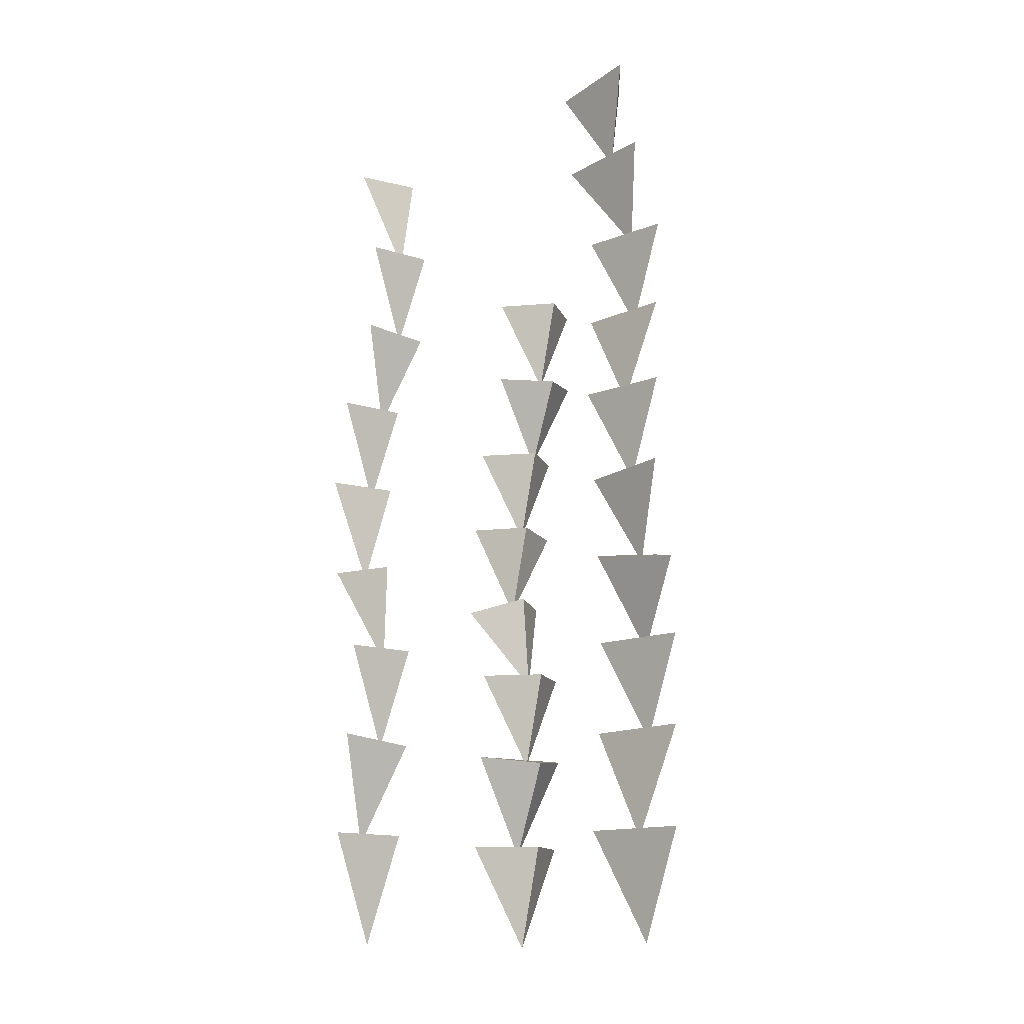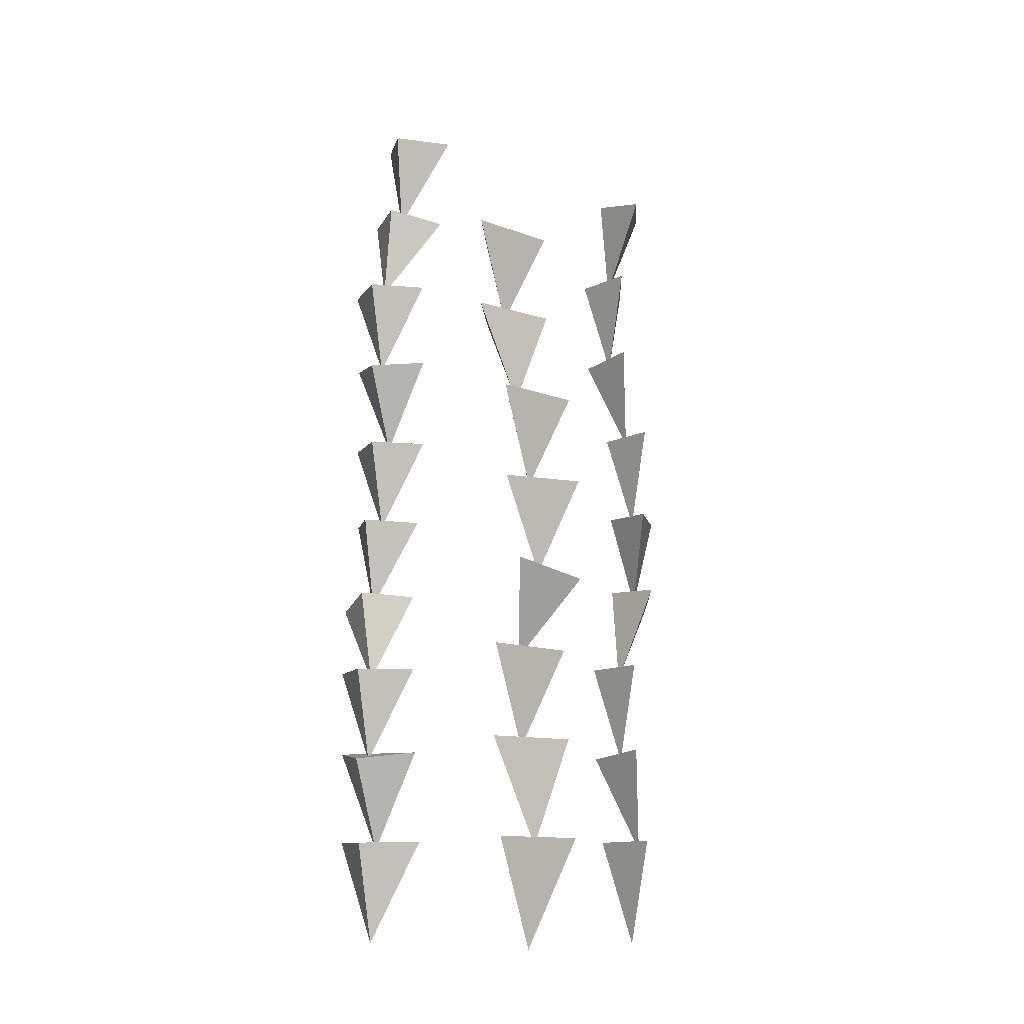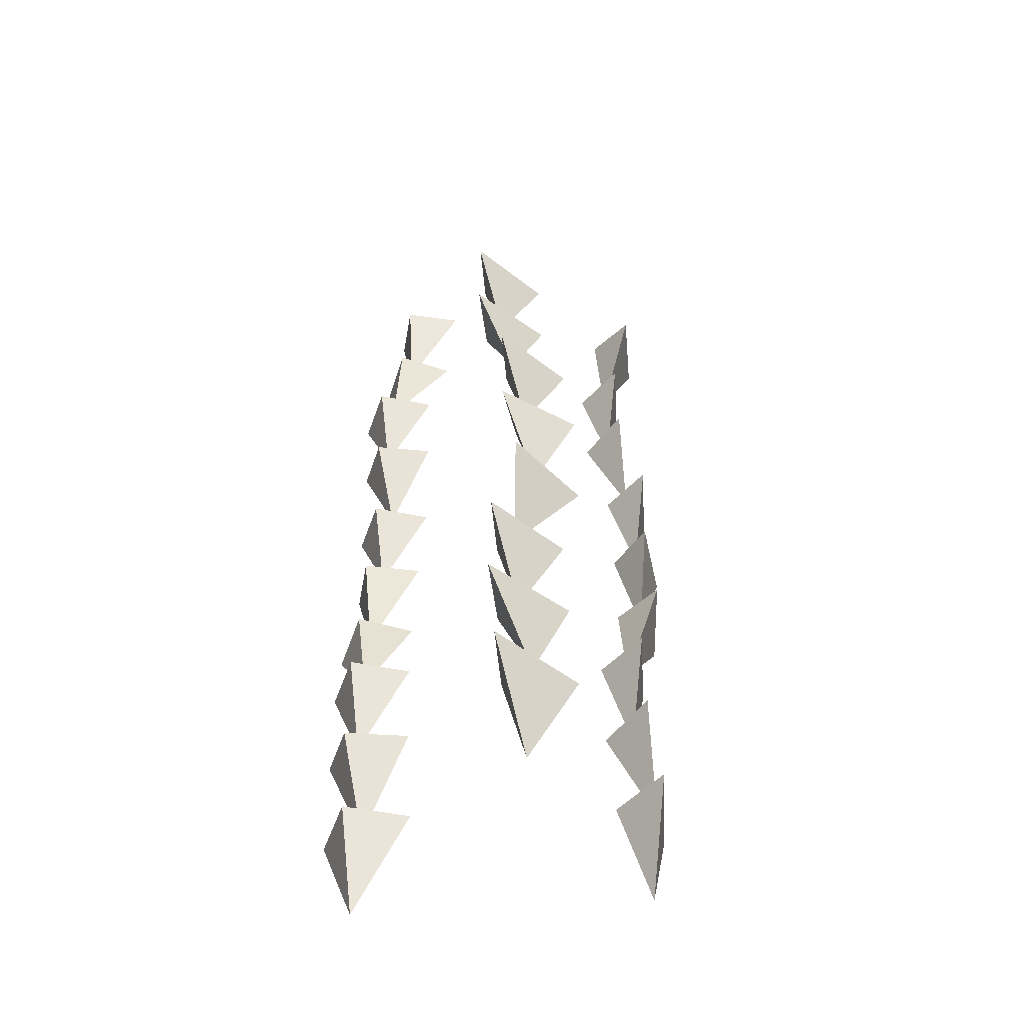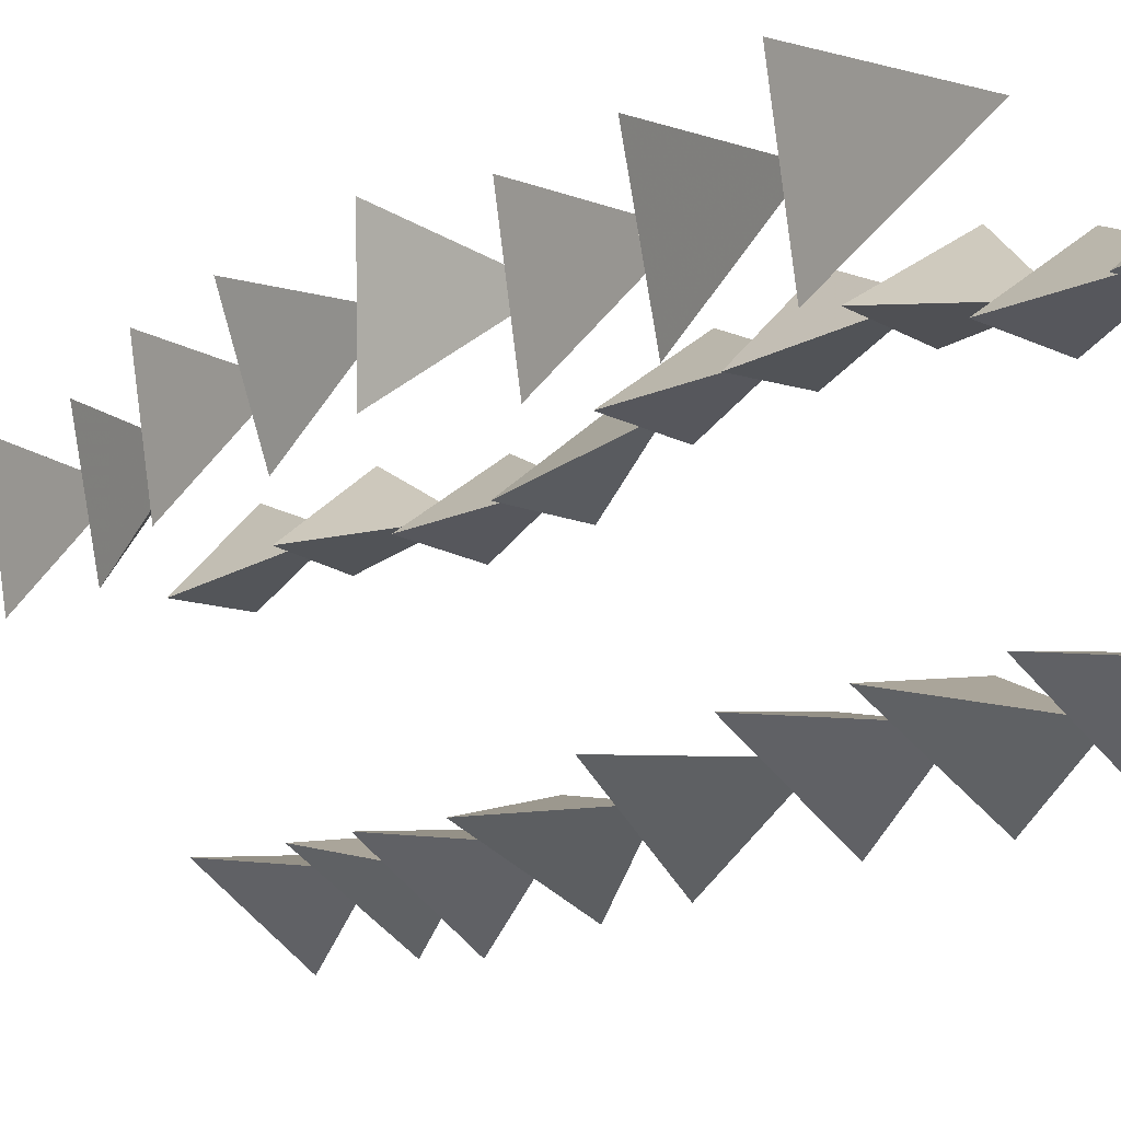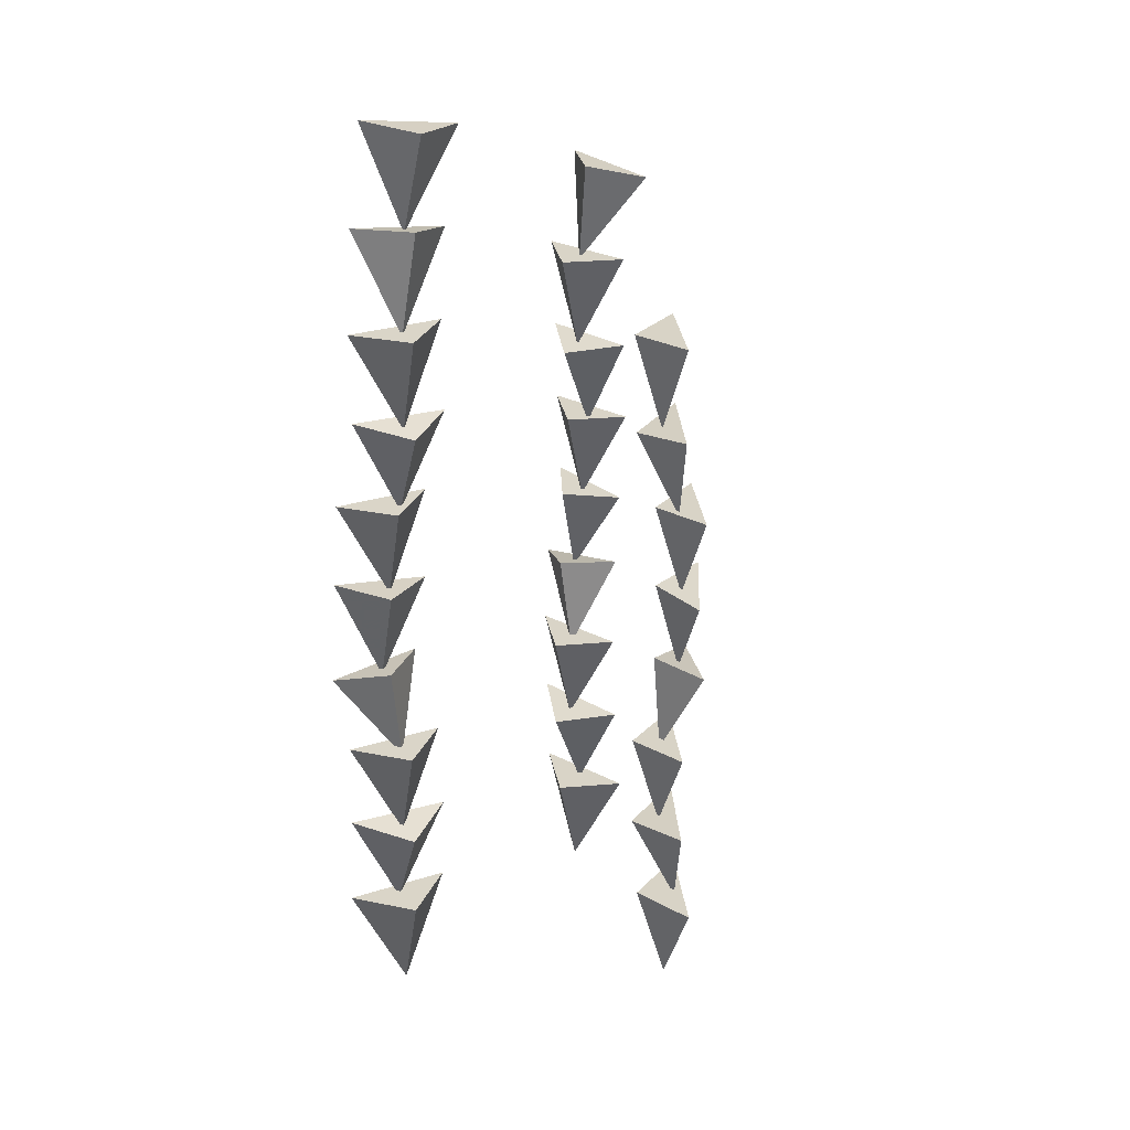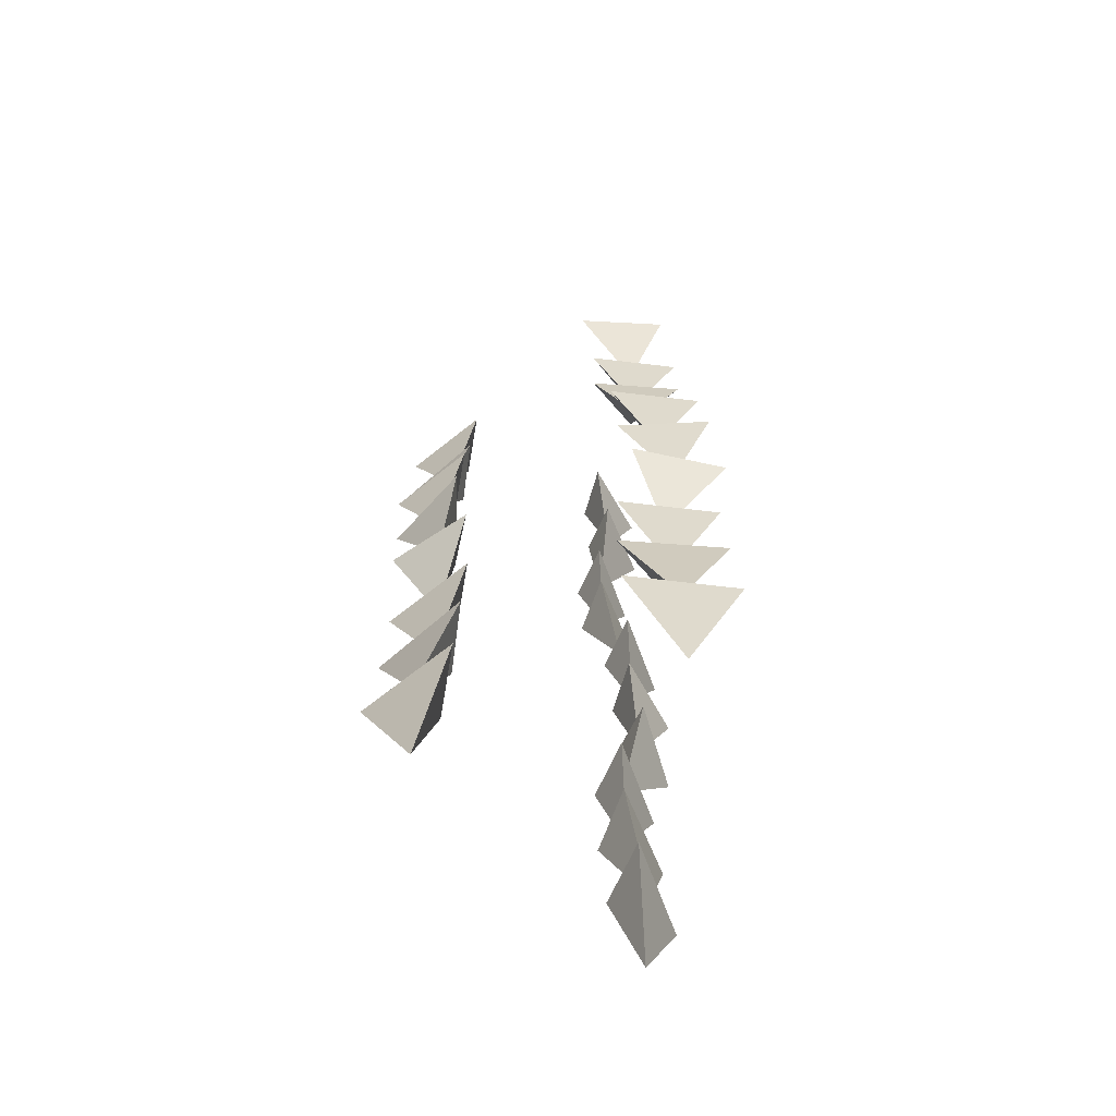
<metadata>
{"format":"obj","ext":"obj","renderer":"f3d","projection":"perspective","resolution":1024,"background":"white","views":[{"elev":-14.4,"azim":5.6,"up":"+Y"},{"elev":-11.5,"azim":172.7,"up":"+Y"},{"elev":-49.1,"azim":174.3,"up":"+Y"},{"elev":-12.5,"azim":-35.8,"up":"+Z"},{"elev":28.3,"azim":119.2,"up":"+Y"},{"elev":-66.4,"azim":-105.7,"up":"+Y"}]}
</metadata>
<code>
v -2.409 1.131 -0.6407
v -1.853 1.116 0.1535
v -2.637 1.124 0.8023
v -2.299 -0.427 0.1247
v -2.262 2.524 -0.6125
v -1.762 2.417 0.1774
v -2.536 2.538 0.7785
v -2.422 1.007 0.1099
v -2.26 3.844 -0.5647
v -1.746 3.83 0.1692
v -2.47 3.837 0.7687
v -2.158 2.404 0.1426
v -2.583 5.066 -0.4182
v -2.073 5.104 0.2673
v -2.72 4.891 0.8513
v -2.133 3.697 0.1106
v -2.437 6.262 -0.5442
v -2.053 6.3 0.2193
v -2.821 6.323 0.6847
v -2.417 4.931 0.2189
v -2.472 7.592 -0.6139
v -1.981 7.578 0.08668
v -2.673 7.585 0.659
v -2.374 6.217 0.06128
v -2.113 8.87 -0.7512
v -1.659 8.773 -0.0332
v -2.362 8.883 0.5132
v -2.259 7.491 -0.0946
v -2.102 10.16 -0.7324
v -1.612 10.15 -0.03175
v -2.303 10.15 0.5406
v -2.005 8.785 -0.05716
v -2.313 11.32 -0.955
v -1.853 11.49 -0.2556
v -2.554 11.45 0.3038
v -1.994 10.09 -0.08716
f 1 3 2
f 1 2 4
f 2 3 4
f 3 1 4
f 5 7 6
f 5 6 8
f 6 7 8
f 7 5 8
f 9 11 10
f 9 10 12
f 10 11 12
f 11 9 12
f 13 15 14
f 13 14 16
f 14 15 16
f 15 13 16
f 17 19 18
f 17 18 20
f 18 19 20
f 19 17 20
f 21 23 22
f 21 22 24
f 22 23 24
f 23 21 24
f 25 27 26
f 25 26 28
f 26 27 28
f 27 25 28
f 29 31 30
f 29 30 32
f 30 31 32
f 31 29 32
f 33 35 34
f 33 34 36
f 34 35 36
f 35 33 36
v 0.1631 1.131 -3.146
v -0.018 1.116 -2.194
v -1.03 1.124 -2.303
v -0.308 -0.427 -2.533
v 0.246 2.524 -3.021
v 0.02879 2.417 -2.111
v -0.9419 2.538 -2.247
v -0.3838 1.007 -2.632
v 0.2129 3.844 -2.986
v 0.04553 3.83 -2.106
v -0.8894 3.837 -2.207
v -0.2224 2.404 -2.419
v -0.1174 5.066 -3.115
v -0.2525 5.104 -2.272
v -1.123 4.891 -2.328
v -0.1826 3.697 -2.424
v 0.07459 6.262 -3.099
v -0.2047 6.3 -2.291
v -1.073 6.323 -2.516
v -0.4578 4.931 -2.552
v 0.1004 7.592 -3.172
v -0.05943 7.578 -2.332
v -0.9519 7.585 -2.428
v -0.3152 6.217 -2.631
v 0.449 8.87 -3.011
v 0.2516 8.773 -2.185
v -0.6307 8.883 -2.308
v -0.1235 7.491 -2.658
v 0.443 10.16 -2.99
v 0.2832 10.15 -2.15
v -0.6093 10.15 -2.246
v 0.02736 8.785 -2.449
f 37 39 38
f 37 38 40
f 38 39 40
f 39 37 40
f 41 43 42
f 41 42 44
f 42 43 44
f 43 41 44
f 45 47 46
f 45 46 48
f 46 47 48
f 47 45 48
f 49 51 50
f 49 50 52
f 50 51 52
f 51 49 52
f 53 55 54
f 53 54 56
f 54 55 56
f 55 53 56
f 57 59 58
f 57 58 60
f 58 59 60
f 59 57 60
f 61 63 62
f 61 62 64
f 62 63 64
f 63 61 64
f 65 67 66
f 65 66 68
f 66 67 68
f 67 65 68
v 0.996 1.131 0.5955
v 1.956 1.116 0.457
v 2.181 1.124 1.449
v 1.729 -0.427 0.8415
v 1.088 2.524 0.4764
v 2.018 2.417 0.386
v 2.206 2.538 1.348
v 1.66 1.007 0.9455
v 1.131 3.844 0.4964
v 2.018 3.83 0.3684
v 2.227 3.837 1.285
v 1.809 2.404 0.7238
v 1.116 5.066 0.8508
v 1.958 5.104 0.7041
v 2.188 4.891 1.545
v 1.791 3.697 0.6877
v 1.07 6.262 0.6639
v 1.924 6.3 0.6653
v 1.994 6.323 1.56
v 1.76 4.931 0.9894
v 0.9916 7.592 0.6634
v 1.838 7.578 0.5412
v 2.037 7.585 1.416
v 1.638 6.217 0.8804
v 1.031 8.87 0.2813
v 1.877 8.773 0.1991
v 2.047 8.883 1.073
v 1.551 7.491 0.7077
v 1.052 10.16 0.2802
v 1.899 10.15 0.158
v 2.098 10.15 1.033
v 1.699 8.785 0.4972
v 0.7586 11.32 0.3682
v 1.59 11.49 0.2724
v 1.774 11.45 1.15
v 1.677 10.09 0.4745
v 0.6551 12.66 0.1869
v 1.507 12.73 0.191
v 1.57 12.8 1.084
v 1.396 11.37 0.5744
f 69 71 70
f 69 70 72
f 70 71 72
f 71 69 72
f 73 75 74
f 73 74 76
f 74 75 76
f 75 73 76
f 77 79 78
f 77 78 80
f 78 79 80
f 79 77 80
f 81 83 82
f 81 82 84
f 82 83 84
f 83 81 84
f 85 87 86
f 85 86 88
f 86 87 88
f 87 85 88
f 89 91 90
f 89 90 92
f 90 91 92
f 91 89 92
f 93 95 94
f 93 94 96
f 94 95 96
f 95 93 96
f 97 99 98
f 97 98 100
f 98 99 100
f 99 97 100
f 101 103 102
f 101 102 104
f 102 103 104
f 103 101 104
f 105 107 106
f 105 106 108
f 106 107 108
f 107 105 108

</code>
